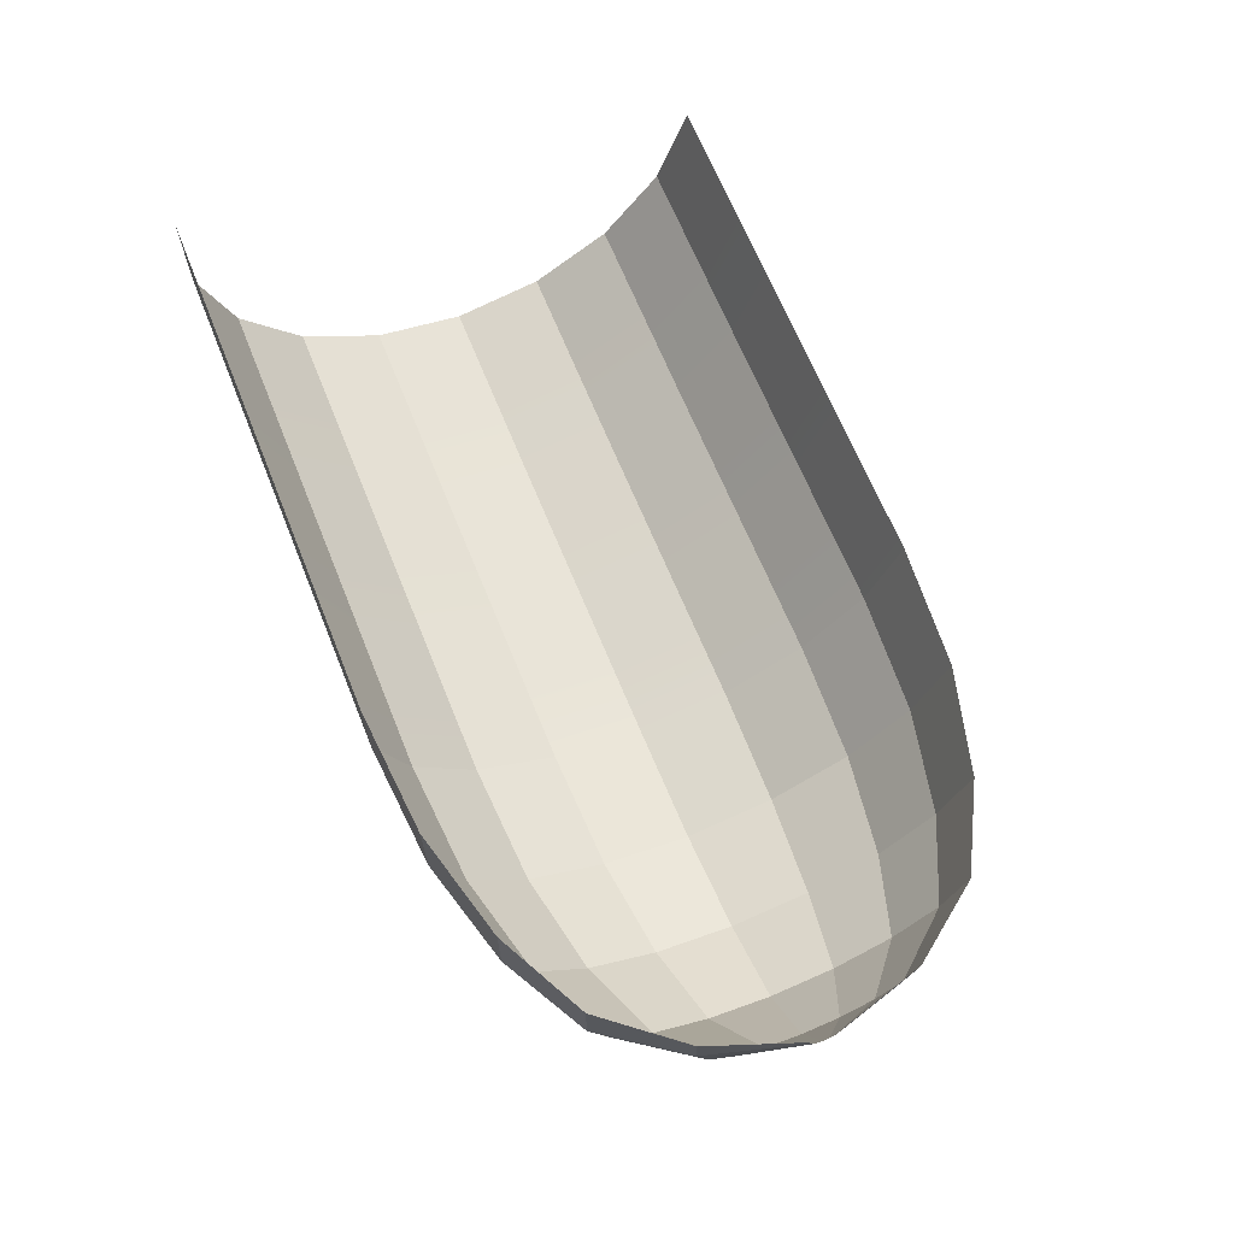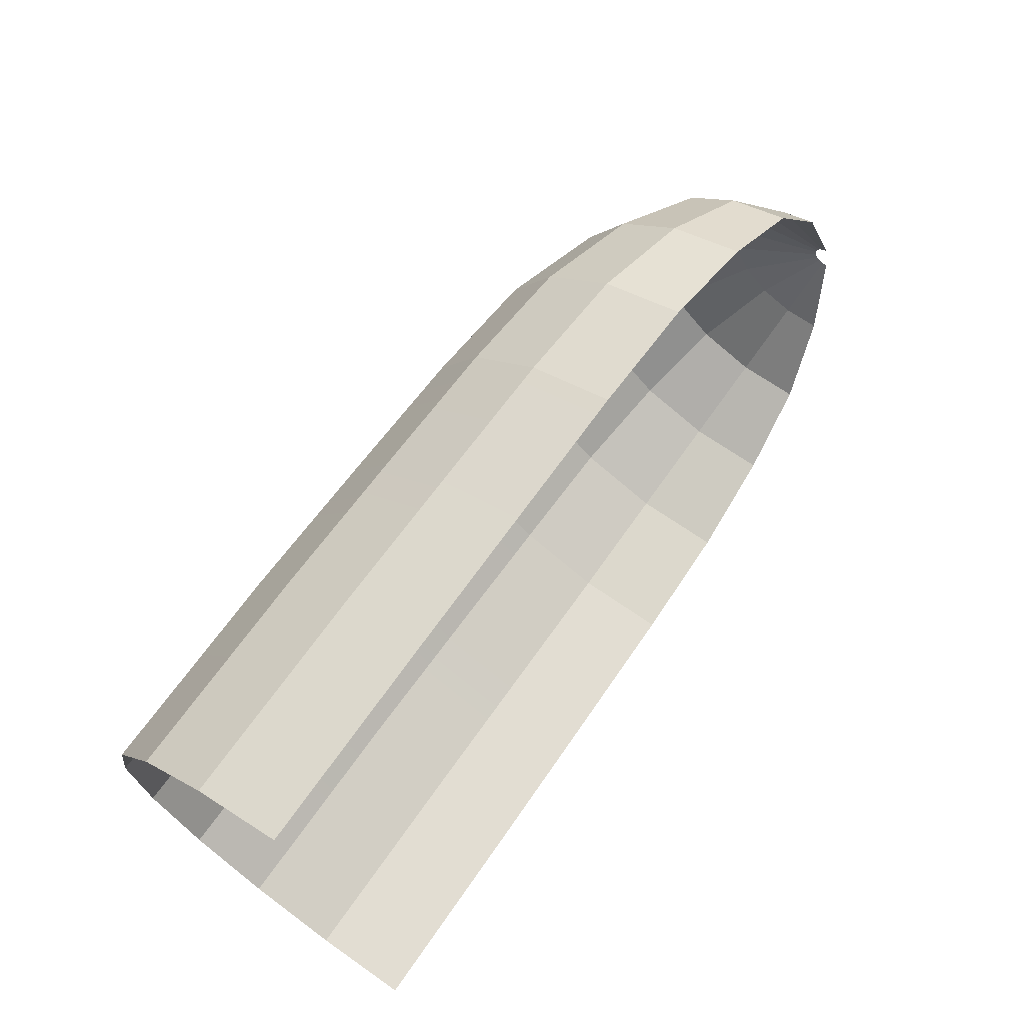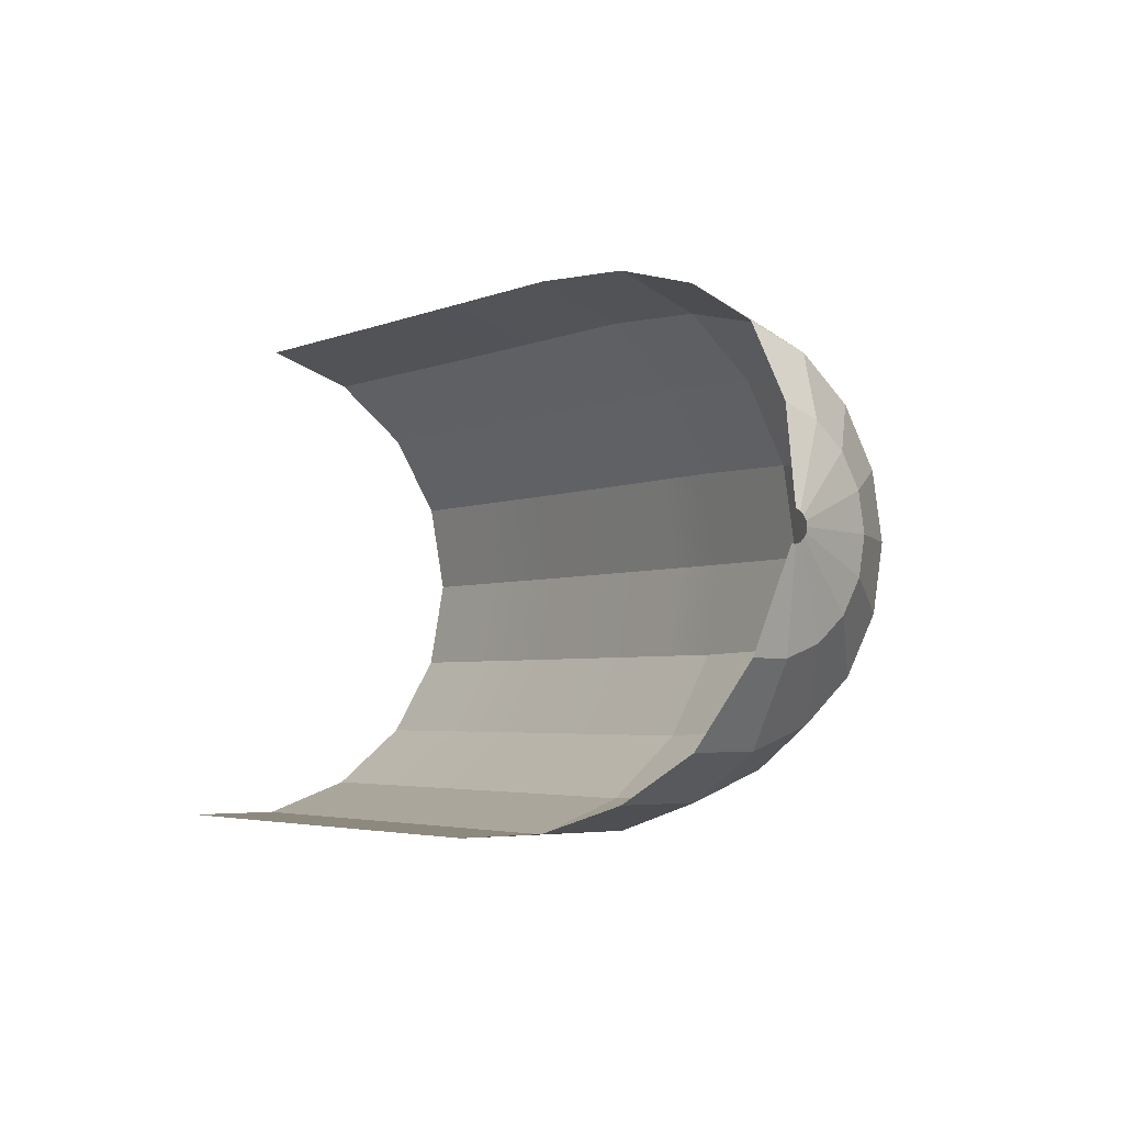
<metadata>
{"format":"obj","ext":"obj","renderer":"f3d","projection":"perspective","resolution":1024,"background":"white","views":[{"elev":66.6,"azim":-111.9,"up":"+Y"},{"elev":68.3,"azim":125.0,"up":"+Z"},{"elev":-3.7,"azim":-126.5,"up":"+Z"}]}
</metadata>
<code>
g FX_Cyl_dash_half_head_pivot_wave
v 0.5647 -0.02945 -0.1596
v 0.5647 0.02945 -0.1596
v 0.4976 0.02936 -0.1596
v 0.4976 -0.02936 -0.1596
v 0.4304 -0.02928 -0.1596
v 0.4304 0.02928 -0.1596
v 0.3812 0.029 -0.1596
v 0.3812 -0.029 -0.1596
v 0.3321 -0.02872 -0.1596
v 0.3321 0.02872 -0.1596
v 0.2888 0.02843 -0.1596
v 0.2888 -0.02843 -0.1596
v 0.2455 -0.02814 -0.1596
v 0.2455 0.02814 -0.1596
v 0.5647 -0.08479 -0.1403
v 0.5647 -0.02945 -0.1596
v 0.4976 -0.02936 -0.1596
v 0.4976 -0.08454 -0.1403
v 0.4304 -0.0843 -0.1403
v 0.4304 -0.02928 -0.1596
v 0.3812 -0.0835 -0.1403
v 0.3812 -0.029 -0.1596
v 0.3321 -0.0827 -0.1403
v 0.3321 -0.02872 -0.1596
v 0.2888 -0.08186 -0.1403
v 0.2888 -0.02843 -0.1596
v 0.2455 -0.08101 -0.1403
v 0.2455 -0.02814 -0.1596
v 0.5647 -0.1299 -0.1041
v 0.5647 -0.08479 -0.1403
v 0.4976 -0.08454 -0.1403
v 0.4976 -0.1295 -0.1041
v 0.4304 -0.1291 -0.1041
v 0.4304 -0.0843 -0.1403
v 0.3812 -0.1279 -0.1041
v 0.3812 -0.0835 -0.1403
v 0.3321 -0.1267 -0.1041
v 0.3321 -0.0827 -0.1403
v 0.2888 -0.1254 -0.1041
v 0.2888 -0.08186 -0.1403
v 0.2455 -0.1241 -0.1041
v 0.2455 -0.08101 -0.1403
v 0.5647 -0.1594 -0.05542
v 0.5647 -0.1299 -0.1041
v 0.4976 -0.1295 -0.1041
v 0.4976 -0.1589 -0.05542
v 0.4304 -0.1584 -0.05542
v 0.4304 -0.1291 -0.1041
v 0.3812 -0.1569 -0.05542
v 0.3812 -0.1279 -0.1041
v 0.3321 -0.1554 -0.05542
v 0.3321 -0.1267 -0.1041
v 0.2888 -0.1538 -0.05542
v 0.2888 -0.1254 -0.1041
v 0.2455 -0.1523 -0.05542
v 0.2455 -0.1241 -0.1041
v 0.5647 -0.1696 2.422e-09
v 0.5647 -0.1594 -0.05542
v 0.4976 -0.1589 -0.05542
v 0.4976 -0.1691 2.969e-09
v 0.4304 -0.1686 3.516e-09
v 0.4304 -0.1584 -0.05542
v 0.3812 -0.167 3.444e-09
v 0.3812 -0.1569 -0.05542
v 0.3321 -0.1654 3.372e-09
v 0.3321 -0.1554 -0.05542
v 0.2888 -0.1637 3.108e-09
v 0.2888 -0.1538 -0.05542
v 0.2455 -0.162 2.844e-09
v 0.2455 -0.1523 -0.05542
v 0.2081 -0.1495 -0.05441
v 0.2081 -0.1591 2.932e-09
v 0.1707 -0.1561 3.021e-09
v 0.1707 -0.1467 -0.0534
v 0.5647 -0.1594 0.05542
v 0.5647 -0.1696 2.422e-09
v 0.4976 -0.1691 2.969e-09
v 0.4976 -0.1589 0.05542
v 0.4304 -0.1584 0.05542
v 0.4304 -0.1686 3.516e-09
v 0.3812 -0.167 3.444e-09
v 0.3812 -0.1569 0.05542
v 0.3321 -0.1654 3.372e-09
v 0.3321 -0.1554 0.05542
v 0.2888 -0.1637 3.108e-09
v 0.2888 -0.1538 0.05542
v 0.2455 -0.162 2.844e-09
v 0.2455 -0.1523 0.05542
v 0.2081 -0.1591 2.932e-09
v 0.2081 -0.1495 0.05441
v 0.1707 -0.1467 0.0534
v 0.1707 -0.1561 3.021e-09
v 0.5647 -0.1299 0.1041
v 0.5647 -0.1594 0.05542
v 0.4976 -0.1589 0.05542
v 0.4976 -0.1295 0.1041
v 0.4304 -0.1291 0.1041
v 0.4304 -0.1584 0.05542
v 0.3812 -0.1569 0.05542
v 0.3812 -0.1279 0.1041
v 0.3321 -0.1554 0.05542
v 0.3321 -0.1267 0.1041
v 0.2888 -0.1538 0.05542
v 0.2888 -0.1254 0.1041
v 0.2455 -0.1523 0.05542
v 0.2455 -0.1241 0.1041
v 0.5647 -0.08479 0.1403
v 0.5647 -0.1299 0.1041
v 0.4976 -0.1295 0.1041
v 0.4976 -0.08454 0.1403
v 0.4304 -0.0843 0.1403
v 0.4304 -0.1291 0.1041
v 0.3812 -0.1279 0.1041
v 0.3812 -0.0835 0.1403
v 0.3321 -0.1267 0.1041
v 0.3321 -0.0827 0.1403
v 0.2888 -0.1254 0.1041
v 0.2888 -0.08186 0.1403
v 0.2455 -0.1241 0.1041
v 0.2455 -0.08101 0.1403
v 0.5647 -0.02945 0.1596
v 0.5647 -0.08479 0.1403
v 0.4976 -0.08454 0.1403
v 0.4976 -0.02936 0.1596
v 0.4304 -0.02928 0.1596
v 0.4304 -0.0843 0.1403
v 0.3812 -0.0835 0.1403
v 0.3812 -0.029 0.1596
v 0.3321 -0.0827 0.1403
v 0.3321 -0.02872 0.1596
v 0.2888 -0.08186 0.1403
v 0.2888 -0.02843 0.1596
v 0.2455 -0.08101 0.1403
v 0.2455 -0.02814 0.1596
v 0.2455 -0.02814 -0.1596
v 0.2455 0.02814 -0.1596
v 0.2081 0.02762 -0.1567
v 0.2081 -0.02762 -0.1567
v 0.1707 -0.02711 -0.1538
v 0.1707 0.02711 -0.1538
v 0.2455 -0.08101 -0.1403
v 0.2455 -0.02814 -0.1596
v 0.2081 -0.02762 -0.1567
v 0.2081 -0.07954 -0.1378
v 0.1707 -0.07806 -0.1352
v 0.1707 -0.02711 -0.1538
v 0.2455 -0.1241 -0.1041
v 0.2455 -0.08101 -0.1403
v 0.2081 -0.07954 -0.1378
v 0.2081 -0.1219 -0.1023
v 0.1707 -0.1196 -0.1004
v 0.1707 -0.07806 -0.1352
v 0.2455 -0.1523 -0.05542
v 0.2455 -0.1241 -0.1041
v 0.2081 -0.1219 -0.1023
v 0.2081 -0.1495 -0.05441
v 0.1707 -0.1467 -0.0534
v 0.1707 -0.1196 -0.1004
v 0.2455 -0.1241 0.1041
v 0.2455 -0.1523 0.05542
v 0.2081 -0.1495 0.05441
v 0.2081 -0.1219 0.1023
v 0.1707 -0.1196 0.1004
v 0.1707 -0.1467 0.0534
v 0.2455 -0.08101 0.1403
v 0.2455 -0.1241 0.1041
v 0.2081 -0.1219 0.1023
v 0.2081 -0.07954 0.1378
v 0.1707 -0.07806 0.1352
v 0.1707 -0.1196 0.1004
v 0.2455 -0.02814 0.1596
v 0.2455 -0.08101 0.1403
v 0.2081 -0.07954 0.1378
v 0.2081 -0.02762 0.1567
v 0.1707 -0.02711 0.1538
v 0.1707 -0.07806 0.1352
v 0.1707 -0.02711 -0.1538
v 0.1707 0.02711 -0.1538
v 0.1385 0.02557 -0.145
v 0.1385 -0.02557 -0.145
v 0.1062 -0.02403 -0.1363
v 0.1062 0.02403 -0.1363
v 0.1707 -0.07806 -0.1352
v 0.1707 -0.02711 -0.1538
v 0.1385 -0.02557 -0.145
v 0.1385 -0.07363 -0.1275
v 0.1062 -0.06919 -0.1198
v 0.1062 -0.02403 -0.1363
v 0.1707 -0.1196 -0.1004
v 0.1707 -0.07806 -0.1352
v 0.1385 -0.07363 -0.1275
v 0.1385 -0.1128 -0.09465
v 0.1062 -0.106 -0.08895
v 0.1062 -0.06919 -0.1198
v 0.1707 -0.1467 -0.0534
v 0.1707 -0.1196 -0.1004
v 0.1385 -0.1128 -0.09465
v 0.1385 -0.1384 -0.05036
v 0.1062 -0.13 -0.04733
v 0.1062 -0.106 -0.08895
v 0.1707 -0.1561 3.021e-09
v 0.1707 -0.1467 -0.0534
v 0.1385 -0.1384 -0.05036
v 0.1385 -0.1473 4.901e-09
v 0.1062 -0.1384 6.782e-09
v 0.1062 -0.13 -0.04733
v 0.1707 -0.1467 0.0534
v 0.1707 -0.1561 3.021e-09
v 0.1385 -0.1473 4.901e-09
v 0.1385 -0.1384 0.05036
v 0.1062 -0.13 0.04733
v 0.1062 -0.1384 6.782e-09
v 0.1707 -0.1196 0.1004
v 0.1707 -0.1467 0.0534
v 0.1385 -0.1384 0.05036
v 0.1385 -0.1128 0.09465
v 0.1062 -0.106 0.08895
v 0.1062 -0.13 0.04733
v 0.1707 -0.07806 0.1352
v 0.1707 -0.1196 0.1004
v 0.1385 -0.1128 0.09465
v 0.1385 -0.07363 0.1275
v 0.1062 -0.06919 0.1198
v 0.1062 -0.106 0.08895
v 0.1707 -0.02711 0.1538
v 0.1707 -0.07806 0.1352
v 0.1385 -0.07363 0.1275
v 0.1385 -0.02557 0.145
v 0.1062 -0.02403 0.1363
v 0.1062 -0.06919 0.1198
v 0.1062 -0.02403 -0.1363
v 0.1062 0.02403 -0.1363
v 0.08039 0.02161 -0.1226
v 0.08039 -0.02161 -0.1226
v 0.05455 -0.01919 -0.1088
v 0.05455 0.01919 -0.1088
v 0.1062 -0.06919 -0.1198
v 0.1062 -0.02403 -0.1363
v 0.08039 -0.02161 -0.1226
v 0.08039 -0.06223 -0.1078
v 0.05455 -0.05526 -0.09572
v 0.05455 -0.01919 -0.1088
v 0.1062 -0.106 -0.08895
v 0.1062 -0.06919 -0.1198
v 0.08039 -0.06223 -0.1078
v 0.08039 -0.09534 -0.08
v 0.05455 -0.08467 -0.07104
v 0.05455 -0.05526 -0.09572
v 0.1062 -0.13 -0.04733
v 0.1062 -0.106 -0.08895
v 0.08039 -0.09534 -0.08
v 0.08039 -0.1169 -0.04257
v 0.05455 -0.1039 -0.0378
v 0.05455 -0.08467 -0.07104
v 0.1062 -0.1384 6.782e-09
v 0.1062 -0.13 -0.04733
v 0.08039 -0.1169 -0.04257
v 0.08039 -0.1245 9.402e-09
v 0.05455 -0.1105 1.202e-08
v 0.05455 -0.1039 -0.0378
v 0.1062 -0.13 0.04733
v 0.1062 -0.1384 6.782e-09
v 0.08039 -0.1245 9.402e-09
v 0.08039 -0.1169 0.04257
v 0.05455 -0.1039 0.0378
v 0.05455 -0.1105 1.202e-08
v 0.1062 -0.106 0.08895
v 0.1062 -0.13 0.04733
v 0.08039 -0.1169 0.04257
v 0.08039 -0.09534 0.08
v 0.05455 -0.08467 0.07104
v 0.05455 -0.1039 0.0378
v 0.1062 -0.06919 0.1198
v 0.1062 -0.106 0.08895
v 0.08039 -0.09534 0.08
v 0.08039 -0.06223 0.1078
v 0.05455 -0.05526 0.09572
v 0.05455 -0.08467 0.07104
v 0.1062 -0.02403 0.1363
v 0.1062 -0.06919 0.1198
v 0.08039 -0.06223 0.1078
v 0.08039 -0.02161 0.1226
v 0.05455 -0.01919 0.1088
v 0.05455 -0.05526 0.09572
v 0.05455 -0.01919 -0.1088
v 0.05455 0.01919 -0.1088
v 0.03733 0.01514 -0.08588
v 0.03733 -0.01514 -0.08588
v 0.0201 -0.01109 -0.06292
v 0.0201 0.01109 -0.06292
v 0.05455 -0.05526 -0.09572
v 0.05455 -0.01919 -0.1088
v 0.03733 -0.01514 -0.08588
v 0.03733 -0.0436 -0.07552
v 0.0201 -0.03194 -0.05533
v 0.0201 -0.01109 -0.06292
v 0.05455 -0.08467 -0.07104
v 0.05455 -0.05526 -0.09572
v 0.03733 -0.0436 -0.07552
v 0.03733 -0.0668 -0.05606
v 0.0201 -0.04894 -0.04107
v 0.0201 -0.03194 -0.05533
v 0.05455 -0.1039 -0.0378
v 0.05455 -0.08467 -0.07104
v 0.03733 -0.0668 -0.05606
v 0.03733 -0.08195 -0.02983
v 0.0201 -0.06004 -0.02185
v 0.0201 -0.04894 -0.04107
v 0.05455 -0.1105 1.202e-08
v 0.05455 -0.1039 -0.0378
v 0.03733 -0.08195 -0.02983
v 0.03733 -0.08721 1.702e-08
v 0.0201 -0.06389 2.203e-08
v 0.0201 -0.06004 -0.02185
v 0.05455 -0.1039 0.0378
v 0.05455 -0.1105 1.202e-08
v 0.03733 -0.08721 1.702e-08
v 0.03733 -0.08195 0.02983
v 0.0201 -0.06004 0.02185
v 0.0201 -0.06389 2.203e-08
v 0.05455 -0.08467 0.07104
v 0.05455 -0.1039 0.0378
v 0.03733 -0.08195 0.02983
v 0.03733 -0.0668 0.05606
v 0.0201 -0.04894 0.04107
v 0.0201 -0.06004 0.02185
v 0.05455 -0.05526 0.09572
v 0.05455 -0.08467 0.07104
v 0.03733 -0.0668 0.05606
v 0.03733 -0.0436 0.07552
v 0.0201 -0.03194 0.05533
v 0.0201 -0.04894 0.04107
v 0.05455 -0.01919 0.1088
v 0.05455 -0.05526 0.09572
v 0.03733 -0.0436 0.07552
v 0.03733 -0.01514 0.08588
v 0.0201 -0.01109 0.06292
v 0.0201 -0.03194 0.05533
v 0.0201 -0.01109 -0.06292
v 0.0201 0.01109 -0.06292
v 0.01148 0.006305 -0.03576
v 0.01148 -0.006305 -0.03576
v 0.00286 -0.001516 -0.008597
v 0.00286 0.001516 -0.008597
v 0.0201 -0.03194 -0.05533
v 0.0201 -0.01109 -0.06292
v 0.01148 -0.006305 -0.03576
v 0.01148 -0.01815 -0.03144
v 0.00286 -0.004365 -0.00756
v 0.00286 -0.001516 -0.008597
v 0.0201 -0.04894 -0.04107
v 0.0201 -0.03194 -0.05533
v 0.01148 -0.01815 -0.03144
v 0.01148 -0.02781 -0.02334
v 0.00286 -0.006687 -0.005611
v 0.00286 -0.004365 -0.00756
v 0.0201 -0.06004 -0.02185
v 0.0201 -0.04894 -0.04107
v 0.01148 -0.02781 -0.02334
v 0.01148 -0.03412 -0.01242
v 0.00286 -0.008203 -0.002986
v 0.00286 -0.006687 -0.005611
v 0.0201 -0.06389 2.203e-08
v 0.0201 -0.06004 -0.02185
v 0.01148 -0.03412 -0.01242
v 0.01148 -0.03631 2.727e-08
v 0.00286 -0.00873 3.251e-08
v 0.00286 -0.008203 -0.002986
v 0.0201 -0.06004 0.02185
v 0.0201 -0.06389 2.203e-08
v 0.01148 -0.03631 2.727e-08
v 0.01148 -0.03412 0.01242
v 0.00286 -0.008203 0.002986
v 0.00286 -0.00873 3.251e-08
v 0.0201 -0.04894 0.04107
v 0.0201 -0.06004 0.02185
v 0.01148 -0.03412 0.01242
v 0.01148 -0.02781 0.02334
v 0.00286 -0.006687 0.005611
v 0.00286 -0.008203 0.002986
v 0.0201 -0.03194 0.05533
v 0.0201 -0.04894 0.04107
v 0.01148 -0.02781 0.02334
v 0.01148 -0.01815 0.03144
v 0.00286 -0.004365 0.00756
v 0.00286 -0.006687 0.005611
v 0.0201 -0.01109 0.06292
v 0.0201 -0.03194 0.05533
v 0.01148 -0.01815 0.03144
v 0.01148 -0.006305 0.03576
v 0.00286 -0.001516 0.008597
v 0.00286 -0.004365 0.00756
g FX_Cyl_dash_half_head_pivot_wave_0
f 3 2 1
f 4 3 1
f 3 4 5
f 6 3 5
f 7 6 5
f 8 7 5
f 7 8 9
f 10 7 9
f 11 10 9
f 12 11 9
f 11 12 13
f 14 11 13
f 17 16 15
f 18 17 15
f 17 18 19
f 20 17 19
f 19 21 20
f 21 22 20
f 22 21 23
f 24 22 23
f 23 25 24
f 25 26 24
f 26 25 27
f 28 26 27
f 31 30 29
f 32 31 29
f 31 32 33
f 34 31 33
f 33 35 34
f 35 36 34
f 36 35 37
f 38 36 37
f 37 39 38
f 39 40 38
f 40 39 41
f 42 40 41
f 45 44 43
f 46 45 43
f 45 46 47
f 48 45 47
f 47 49 48
f 49 50 48
f 50 49 51
f 52 50 51
f 51 53 52
f 53 54 52
f 54 53 55
f 56 54 55
f 59 58 57
f 60 59 57
f 59 60 61
f 62 59 61
f 61 63 62
f 63 64 62
f 64 63 65
f 66 64 65
f 65 67 66
f 67 68 66
f 68 67 69
f 70 68 69
f 71 70 69
f 72 71 69
f 71 72 73
f 74 71 73
f 77 76 75
f 78 77 75
f 77 78 79
f 80 77 79
f 81 80 79
f 82 81 79
f 83 81 82
f 84 83 82
f 85 83 84
f 86 85 84
f 87 85 86
f 88 87 86
f 89 87 88
f 90 89 88
f 89 90 91
f 92 89 91
f 95 94 93
f 96 95 93
f 95 96 97
f 98 95 97
f 99 98 97
f 100 99 97
f 101 99 100
f 102 101 100
f 103 101 102
f 104 103 102
f 105 103 104
f 106 105 104
f 109 108 107
f 110 109 107
f 109 110 111
f 112 109 111
f 113 112 111
f 114 113 111
f 115 113 114
f 116 115 114
f 117 115 116
f 118 117 116
f 119 117 118
f 120 119 118
f 123 122 121
f 124 123 121
f 123 124 125
f 126 123 125
f 127 126 125
f 128 127 125
f 129 127 128
f 130 129 128
f 131 129 130
f 132 131 130
f 133 131 132
f 134 133 132
f 137 136 135
f 138 137 135
f 137 138 139
f 140 137 139
f 143 142 141
f 144 143 141
f 143 144 145
f 146 143 145
f 149 148 147
f 150 149 147
f 149 150 151
f 152 149 151
f 155 154 153
f 156 155 153
f 155 156 157
f 158 155 157
f 161 160 159
f 162 161 159
f 161 162 163
f 164 161 163
f 167 166 165
f 168 167 165
f 167 168 169
f 170 167 169
f 173 172 171
f 174 173 171
f 173 174 175
f 176 173 175
f 179 178 177
f 180 179 177
f 179 180 181
f 182 179 181
f 185 184 183
f 186 185 183
f 185 186 187
f 188 185 187
f 191 190 189
f 192 191 189
f 191 192 193
f 194 191 193
f 197 196 195
f 198 197 195
f 197 198 199
f 200 197 199
f 203 202 201
f 204 203 201
f 203 204 205
f 206 203 205
f 209 208 207
f 210 209 207
f 209 210 211
f 212 209 211
f 215 214 213
f 216 215 213
f 215 216 217
f 218 215 217
f 221 220 219
f 222 221 219
f 221 222 223
f 224 221 223
f 227 226 225
f 228 227 225
f 227 228 229
f 230 227 229
f 233 232 231
f 234 233 231
f 233 234 235
f 236 233 235
f 239 238 237
f 240 239 237
f 239 240 241
f 242 239 241
f 245 244 243
f 246 245 243
f 245 246 247
f 248 245 247
f 251 250 249
f 252 251 249
f 251 252 253
f 254 251 253
f 257 256 255
f 258 257 255
f 257 258 259
f 260 257 259
f 263 262 261
f 264 263 261
f 263 264 265
f 266 263 265
f 269 268 267
f 270 269 267
f 269 270 271
f 272 269 271
f 275 274 273
f 276 275 273
f 275 276 277
f 278 275 277
f 281 280 279
f 282 281 279
f 281 282 283
f 284 281 283
f 287 286 285
f 288 287 285
f 287 288 289
f 290 287 289
f 293 292 291
f 294 293 291
f 293 294 295
f 296 293 295
f 299 298 297
f 300 299 297
f 299 300 301
f 302 299 301
f 305 304 303
f 306 305 303
f 305 306 307
f 308 305 307
f 311 310 309
f 312 311 309
f 311 312 313
f 314 311 313
f 317 316 315
f 318 317 315
f 317 318 319
f 320 317 319
f 323 322 321
f 324 323 321
f 323 324 325
f 326 323 325
f 329 328 327
f 330 329 327
f 329 330 331
f 332 329 331
f 335 334 333
f 336 335 333
f 335 336 337
f 338 335 337
f 341 340 339
f 342 341 339
f 341 342 343
f 344 341 343
f 347 346 345
f 348 347 345
f 347 348 349
f 350 347 349
f 353 352 351
f 354 353 351
f 353 354 355
f 356 353 355
f 359 358 357
f 360 359 357
f 359 360 361
f 362 359 361
f 365 364 363
f 366 365 363
f 365 366 367
f 368 365 367
f 371 370 369
f 372 371 369
f 371 372 373
f 374 371 373
f 377 376 375
f 378 377 375
f 377 378 379
f 380 377 379
f 383 382 381
f 384 383 381
f 383 384 385
f 386 383 385
f 389 388 387
f 390 389 387
f 389 390 391
f 392 389 391

</code>
